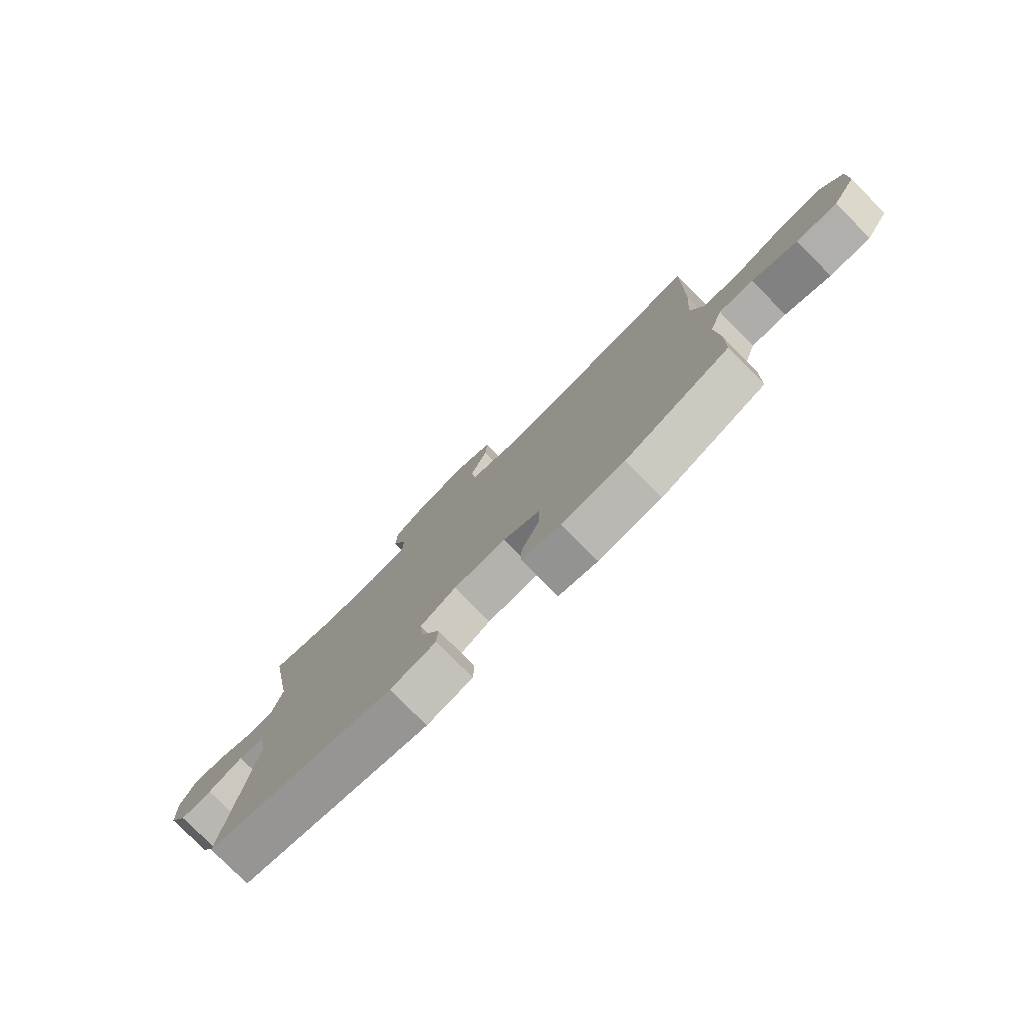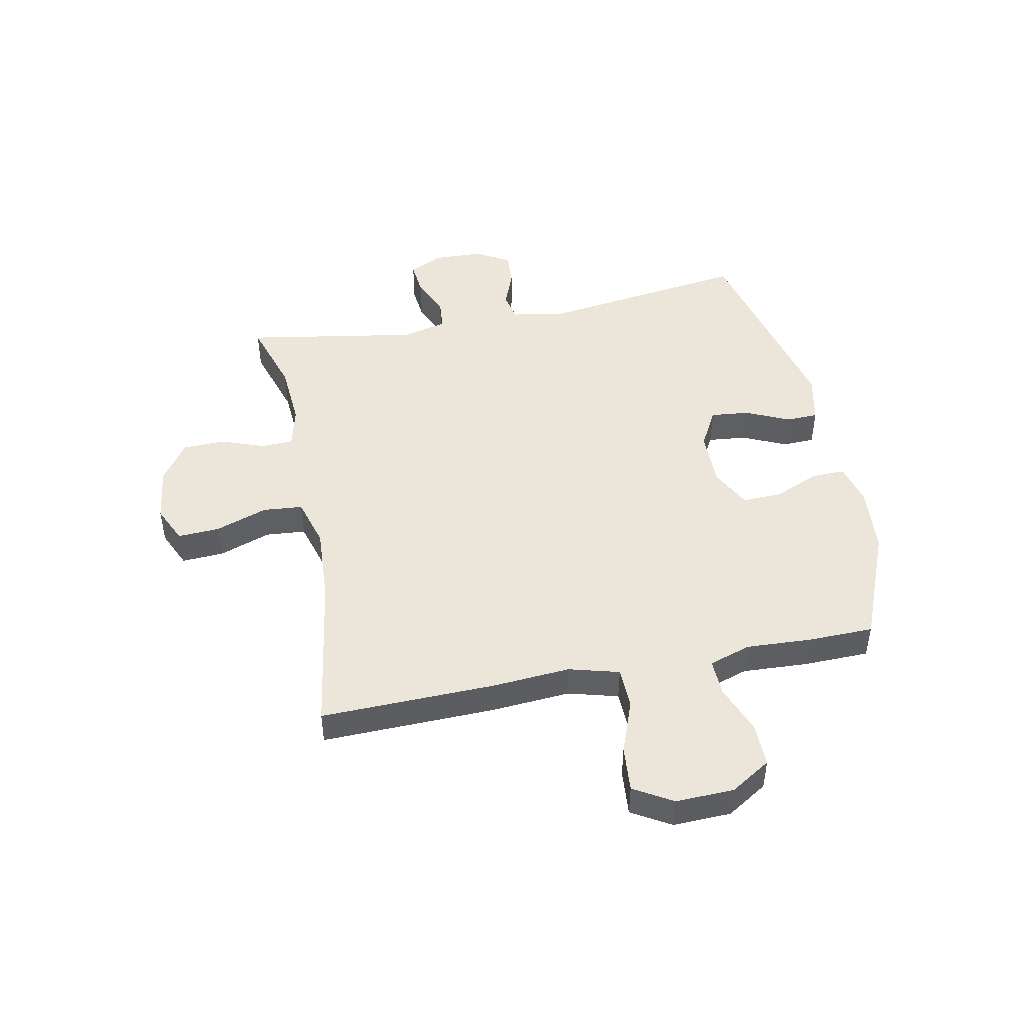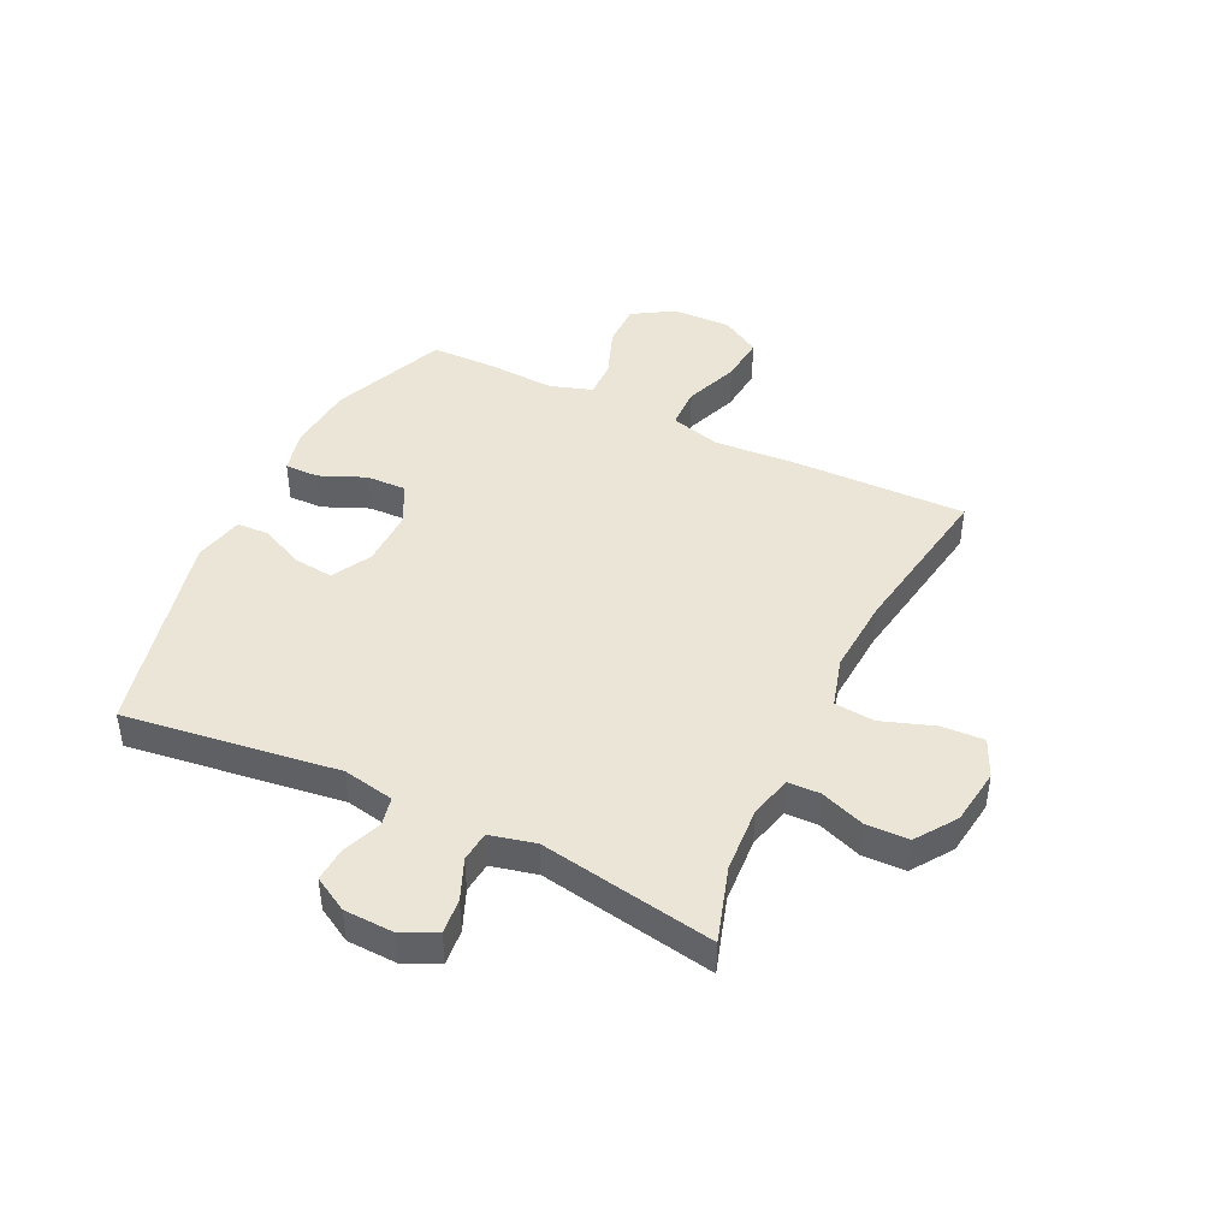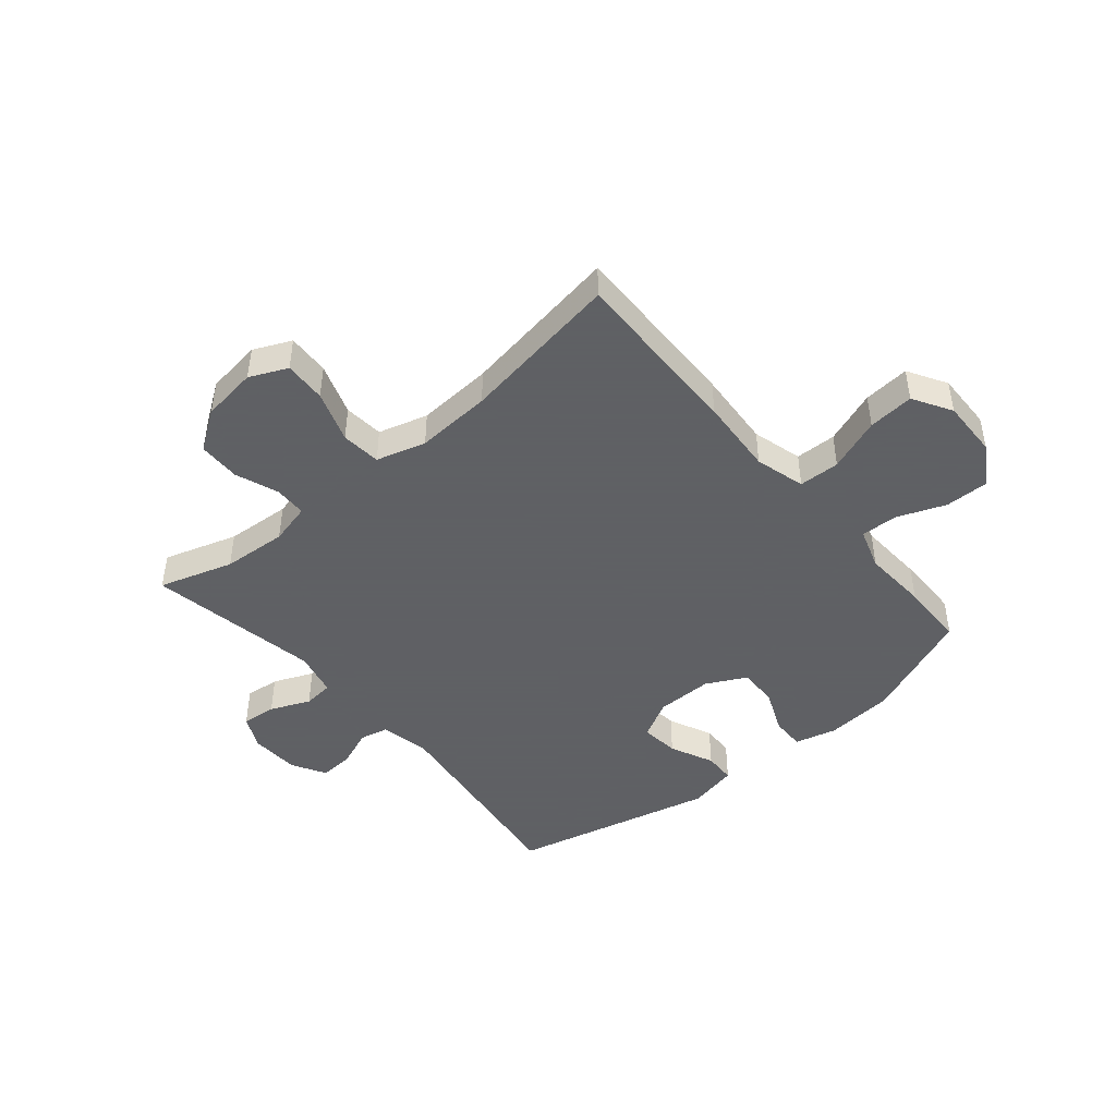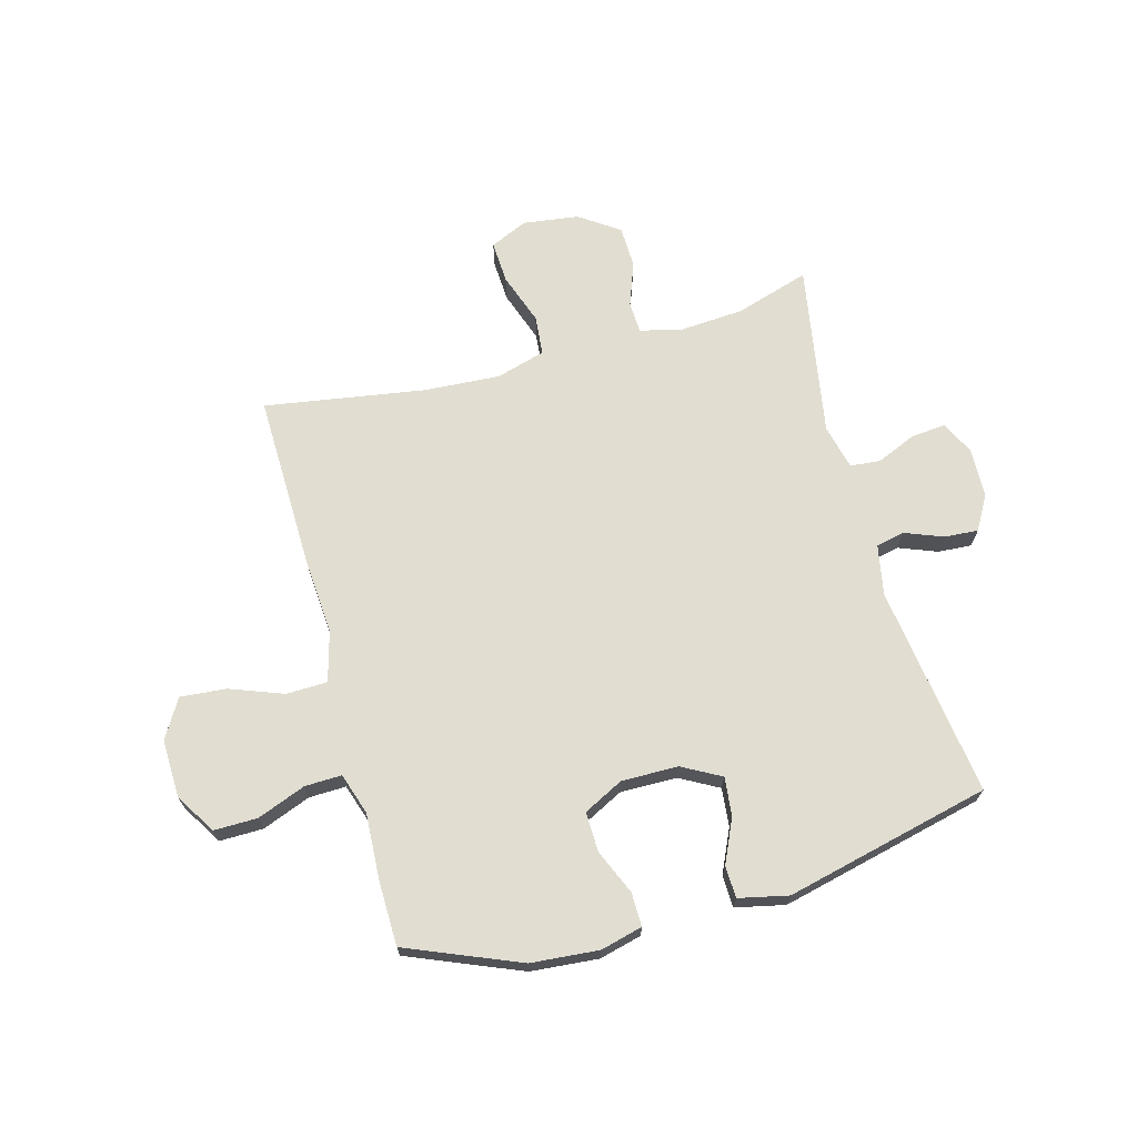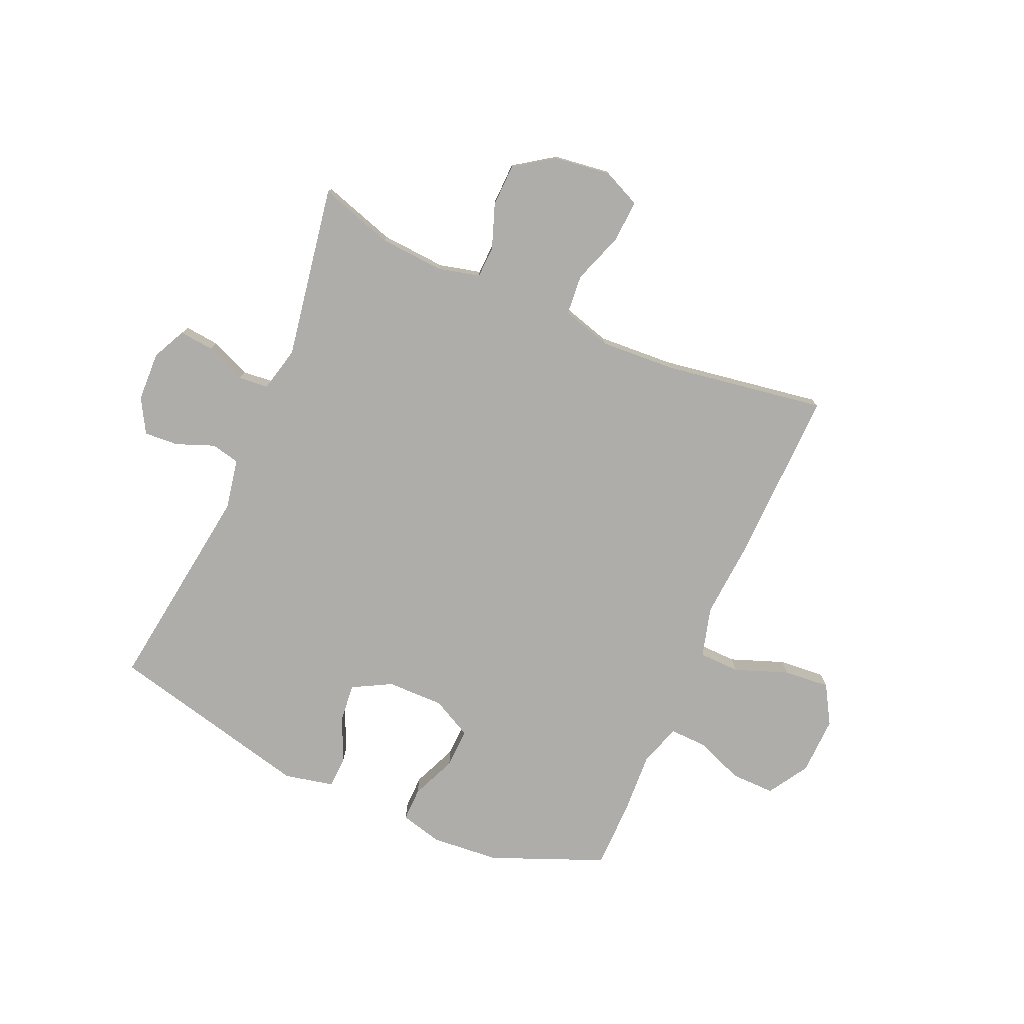
<metadata>
{"format":"obj","ext":"obj","renderer":"f3d","projection":"perspective","resolution":1024,"background":"white","views":[{"elev":-78.9,"azim":44.8,"up":"+Z"},{"elev":47.0,"azim":78.7,"up":"+Y"},{"elev":44.1,"azim":-64.1,"up":"+Y"},{"elev":-45.3,"azim":40.2,"up":"+Y"},{"elev":68.8,"azim":164.8,"up":"+Y"},{"elev":-77.4,"azim":-23.6,"up":"+Y"}]}
</metadata>
<code>
v -0.5 0.07 -0.5
v -0.449 0.07 -0.128
v -0.466 0.07 -0.039
v -0.516 0.07 -0.028
v -0.583 0.07 -0.054
v -0.643 0.07 -0.058
v -0.677 0.07 0.002
v -0.68 0.07 0.089
v -0.651 0.07 0.148
v -0.59 0.07 0.142
v -0.52 0.07 0.112
v -0.467 0.07 0.117
v -0.448 0.07 0.196
v -0.5 0.07 0.5
v -0.37 0.07 0.459
v -0.256 0.07 0.451
v -0.183 0.07 0.469
v -0.181 0.07 0.525
v -0.209 0.07 0.602
v -0.207 0.07 0.676
v -0.137 0.07 0.724
v -0.039 0.07 0.737
v 0.027 0.07 0.707
v 0.023 0.07 0.633
v -0.009 0.07 0.542
v -0.003 0.07 0.472
v 0.084 0.07 0.447
v 0.217 0.07 0.455
v 0.5 0.07 0.5
v 0.493 0.07 0.192
v 0.483 0.07 0.056
v 0.507 0.07 -0.032
v 0.579 0.07 -0.034
v 0.673 0.07 0.001
v 0.754 0.07 0.008
v 0.794 0.07 -0.06
v 0.791 0.07 -0.162
v 0.747 0.07 -0.233
v 0.67 0.07 -0.232
v 0.585 0.07 -0.199
v 0.52 0.07 -0.197
v 0.496 0.07 -0.27
v 0.502 0.07 -0.385
v 0.5 0.07 -0.5
v 0.302 0.07 -0.581
v 0.183 0.07 -0.591
v 0.109 0.07 -0.572
v 0.11 0.07 -0.513
v 0.144 0.07 -0.434
v 0.146 0.07 -0.364
v 0.076 0.07 -0.328
v -0.024 0.07 -0.329
v -0.092 0.07 -0.366
v -0.085 0.07 -0.434
v -0.05 0.07 -0.511
v -0.052 0.07 -0.567
v -0.139 0.07 -0.586
v -0.5 0 -0.5
v -0.449 0 -0.128
v -0.466 0 -0.039
v -0.516 0 -0.028
v -0.583 0 -0.054
v -0.643 0 -0.058
v -0.677 0 0.002
v -0.68 0 0.089
v -0.651 0 0.148
v -0.59 0 0.142
v -0.52 0 0.112
v -0.467 0 0.117
v -0.448 0 0.196
v -0.5 0 0.5
v -0.37 0 0.459
v -0.256 0 0.451
v -0.183 0 0.469
v -0.181 0 0.525
v -0.209 0 0.602
v -0.207 0 0.676
v -0.137 0 0.724
v -0.039 0 0.737
v 0.027 0 0.707
v 0.023 0 0.633
v -0.009 0 0.542
v -0.003 0 0.472
v 0.084 0 0.447
v 0.217 0 0.455
v 0.5 0 0.5
v 0.493 0 0.192
v 0.483 0 0.056
v 0.507 0 -0.032
v 0.579 0 -0.034
v 0.673 0 0.001
v 0.754 0 0.008
v 0.794 0 -0.06
v 0.791 0 -0.162
v 0.747 0 -0.233
v 0.67 0 -0.232
v 0.585 0 -0.199
v 0.52 0 -0.197
v 0.496 0 -0.27
v 0.502 0 -0.385
v 0.5 0 -0.5
v 0.302 0 -0.581
v 0.183 0 -0.591
v 0.109 0 -0.572
v 0.11 0 -0.513
v 0.144 0 -0.434
v 0.146 0 -0.364
v 0.076 0 -0.328
v -0.024 0 -0.329
v -0.092 0 -0.366
v -0.085 0 -0.434
v -0.05 0 -0.511
v -0.052 0 -0.567
v -0.139 0 -0.586
f 54 55 56 57
f 53 54 57 1
f 52 53 1 2
f 51 52 2 3
f 50 51 3
f 46 47 48 49
f 46 49 50
f 45 46 50
f 42 43 44 45
f 41 42 45 50
f 37 38 39 40
f 37 40 41
f 36 37 41
f 33 34 35 36
f 32 33 36 41
f 31 32 41 50
f 28 29 30 31
f 27 28 31 50
f 22 23 24 25
f 22 25 26
f 21 22 26
f 18 19 20 21
f 17 18 21 26
f 16 17 26 27
f 13 14 15
f 12 13 15 16
f 8 9 10 11
f 8 11 12
f 7 8 12
f 4 5 6 7
f 4 7 12
f 3 4 12 16
f 3 16 27 50
f 114 113 112 111
f 58 114 111 110
f 59 58 110 109
f 60 59 109 108
f 60 108 107
f 106 105 104 103
f 107 106 103
f 107 103 102
f 102 101 100 99
f 107 102 99 98
f 97 96 95 94
f 98 97 94
f 98 94 93
f 93 92 91 90
f 98 93 90 89
f 107 98 89 88
f 88 87 86 85
f 107 88 85 84
f 82 81 80 79
f 83 82 79
f 83 79 78
f 78 77 76 75
f 83 78 75 74
f 84 83 74 73
f 72 71 70
f 73 72 70 69
f 68 67 66 65
f 69 68 65
f 69 65 64
f 64 63 62 61
f 69 64 61
f 73 69 61 60
f 107 84 73 60
f 1 58 59 2
f 2 59 60 3
f 3 60 61 4
f 4 61 62 5
f 5 62 63 6
f 6 63 64 7
f 7 64 65 8
f 8 65 66 9
f 9 66 67 10
f 10 67 68 11
f 11 68 69 12
f 12 69 70 13
f 13 70 71 14
f 14 71 72 15
f 15 72 73 16
f 16 73 74 17
f 17 74 75 18
f 18 75 76 19
f 19 76 77 20
f 20 77 78 21
f 21 78 79 22
f 22 79 80 23
f 23 80 81 24
f 24 81 82 25
f 25 82 83 26
f 26 83 84 27
f 27 84 85 28
f 28 85 86 29
f 29 86 87 30
f 30 87 88 31
f 31 88 89 32
f 32 89 90 33
f 33 90 91 34
f 34 91 92 35
f 35 92 93 36
f 36 93 94 37
f 37 94 95 38
f 38 95 96 39
f 39 96 97 40
f 40 97 98 41
f 41 98 99 42
f 42 99 100 43
f 43 100 101 44
f 44 101 102 45
f 45 102 103 46
f 46 103 104 47
f 47 104 105 48
f 48 105 106 49
f 49 106 107 50
f 50 107 108 51
f 51 108 109 52
f 52 109 110 53
f 53 110 111 54
f 54 111 112 55
f 55 112 113 56
f 56 113 114 57
f 57 114 58 1

</code>
